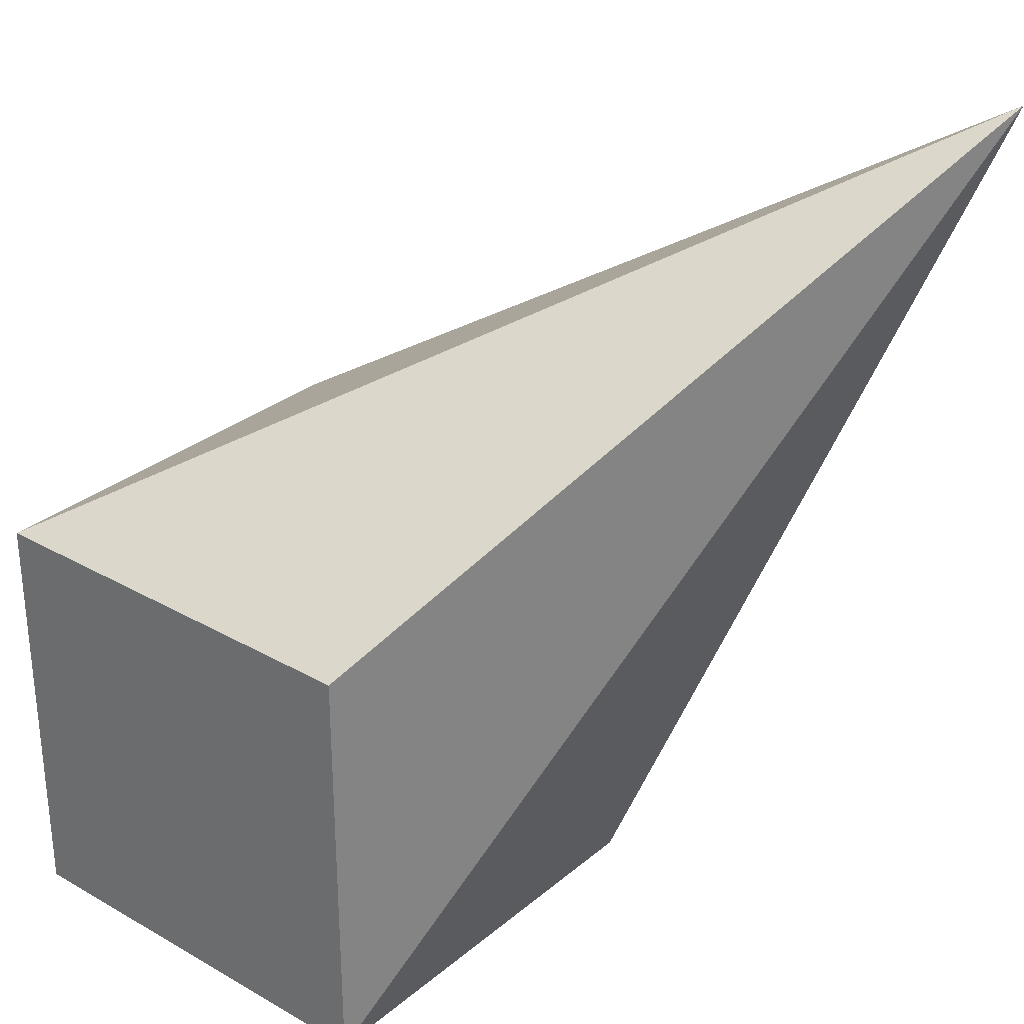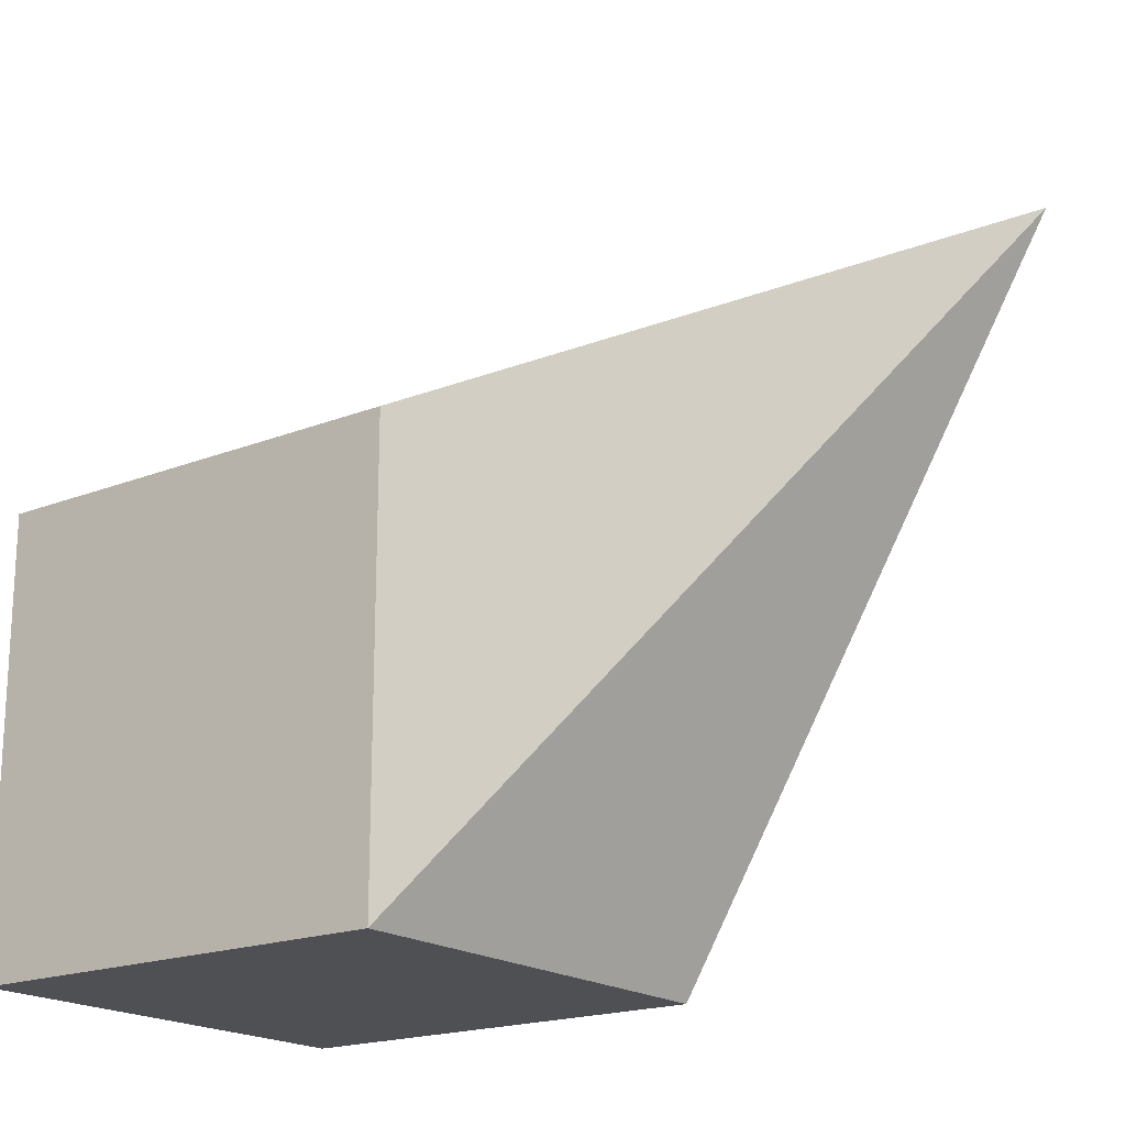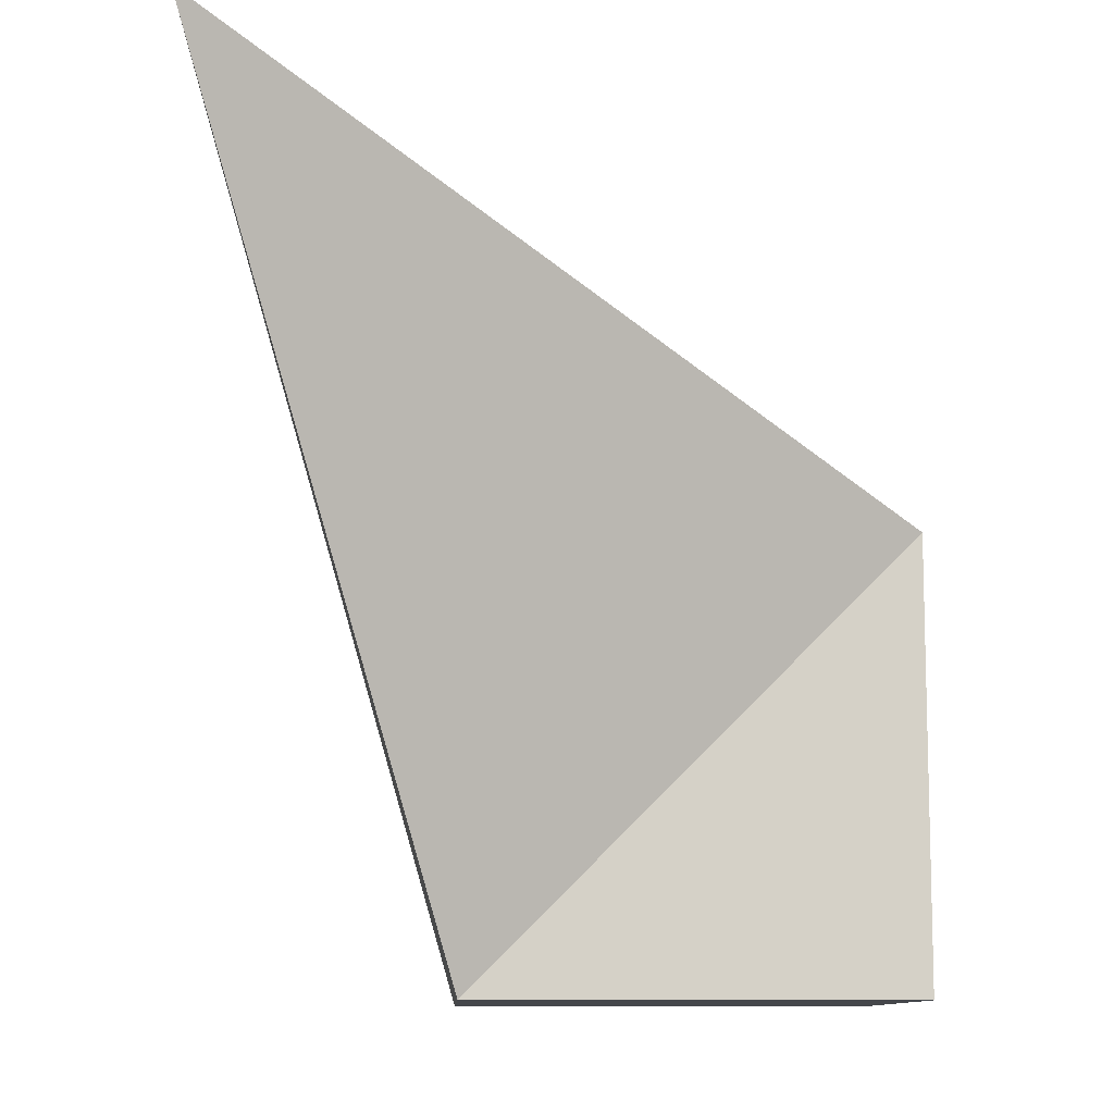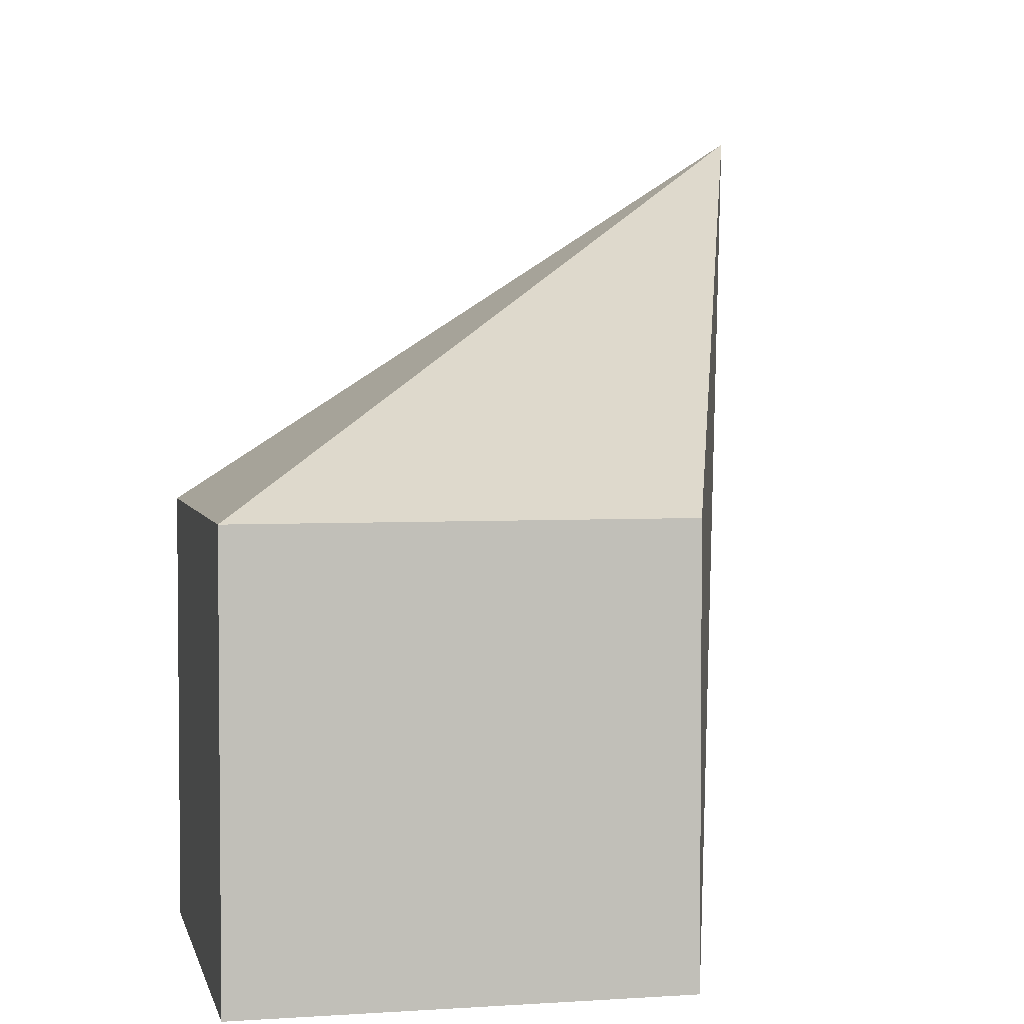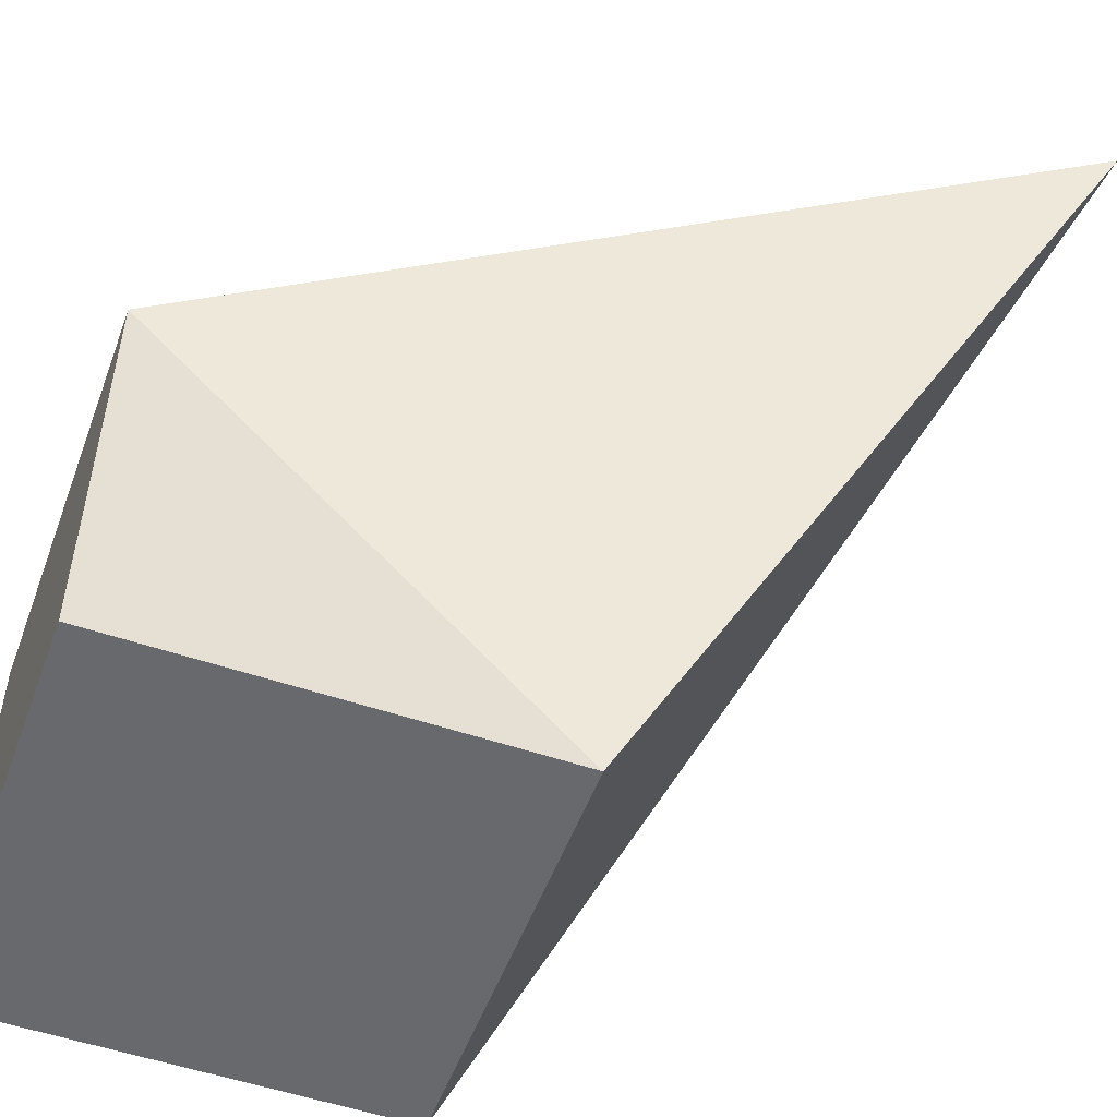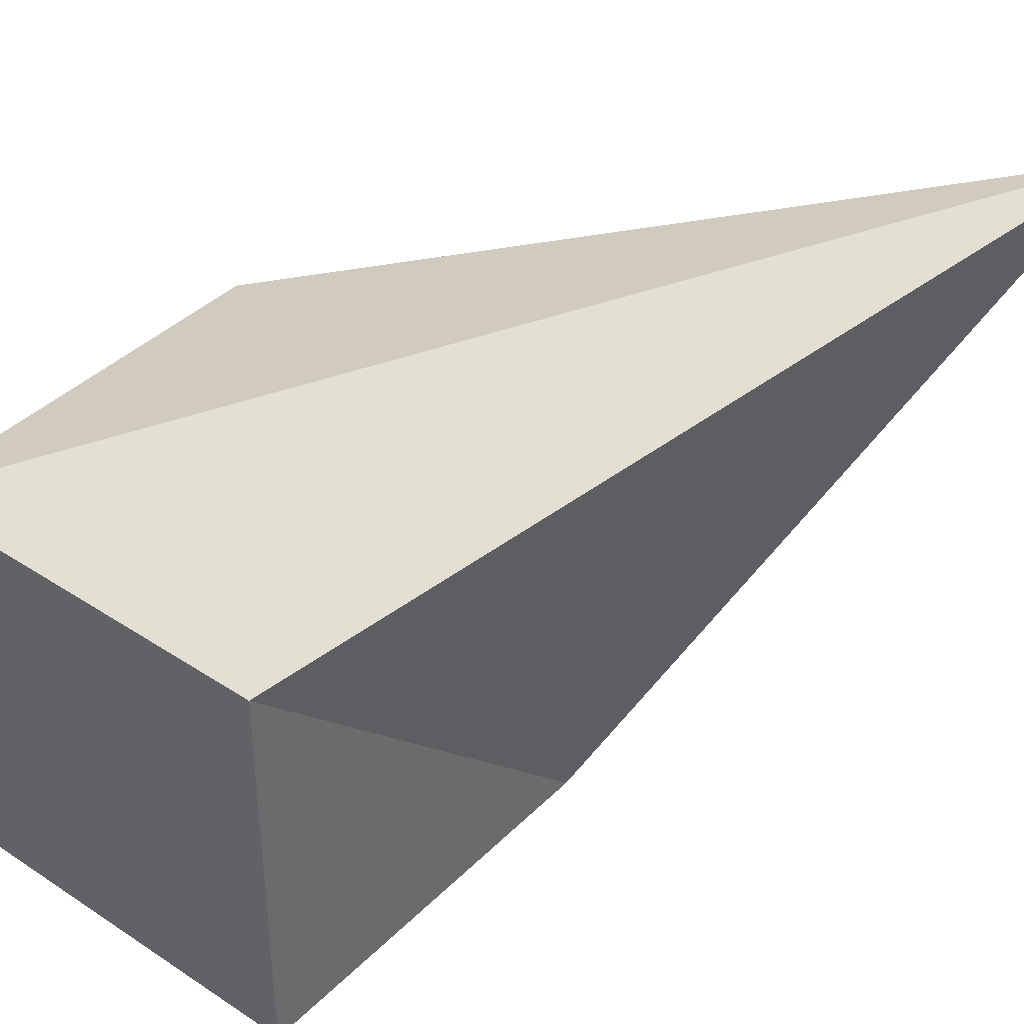
<metadata>
{"format":"obj","ext":"obj","renderer":"f3d","projection":"perspective","resolution":1024,"background":"white","views":[{"elev":29.7,"azim":129.7,"up":"+Z"},{"elev":-18.9,"azim":126.9,"up":"+Z"},{"elev":-10.4,"azim":-92.5,"up":"+Z"},{"elev":3.4,"azim":77.6,"up":"+Z"},{"elev":-52.8,"azim":-110.1,"up":"+Y"},{"elev":39.3,"azim":-140.6,"up":"+Y"}]}
</metadata>
<code>
o Cube
v 0.7692 -0.8427 -0.6714
v 0.7692 -0.8427 1.329
v -1.231 -0.8427 1.329
v -1.231 -0.8427 -0.6714
v 0.7692 1.157 -0.6714
v 0.7692 1.157 1.329
v -2.677 2.304 3.189
v -1.231 1.157 -0.6714
f 1 2 3 4
f 5 8 7 6
f 1 5 6 2
f 2 6 7 3
f 3 7 8 4
f 5 1 4 8

</code>
